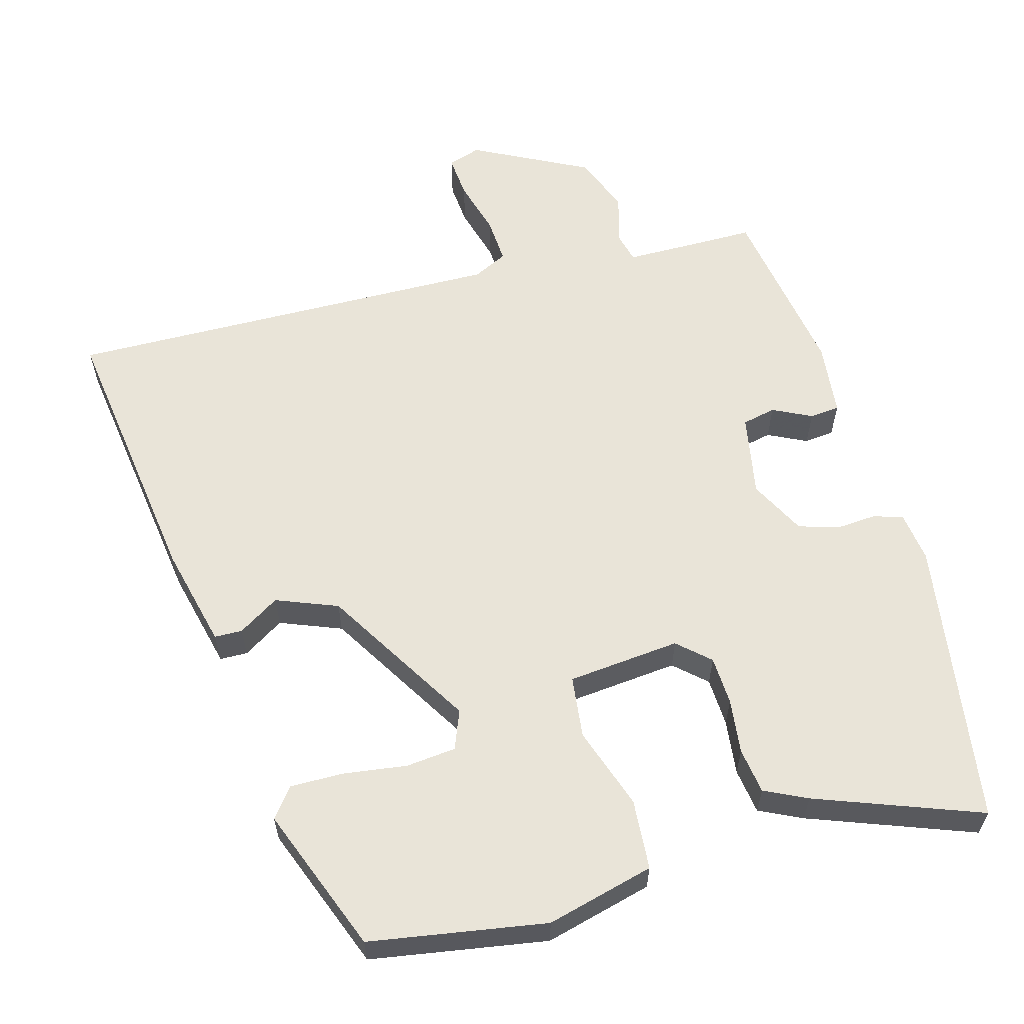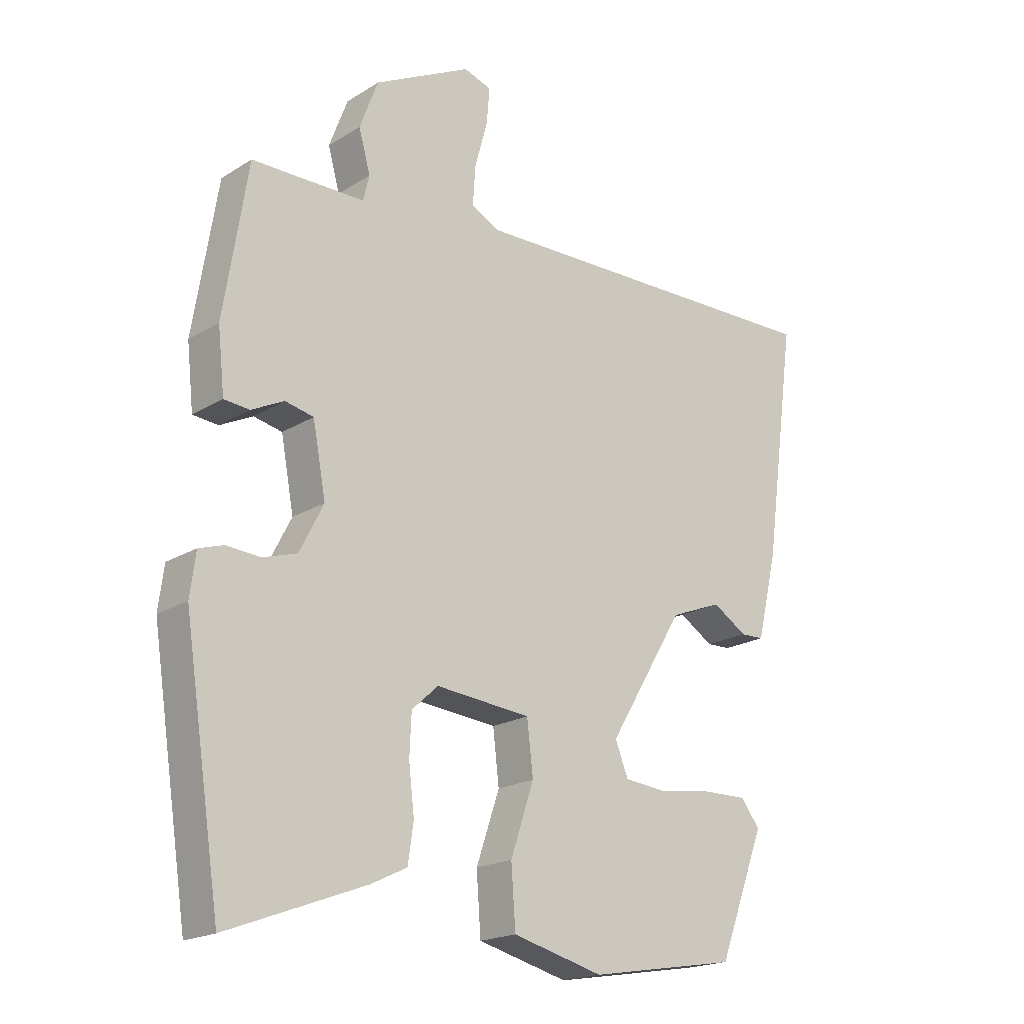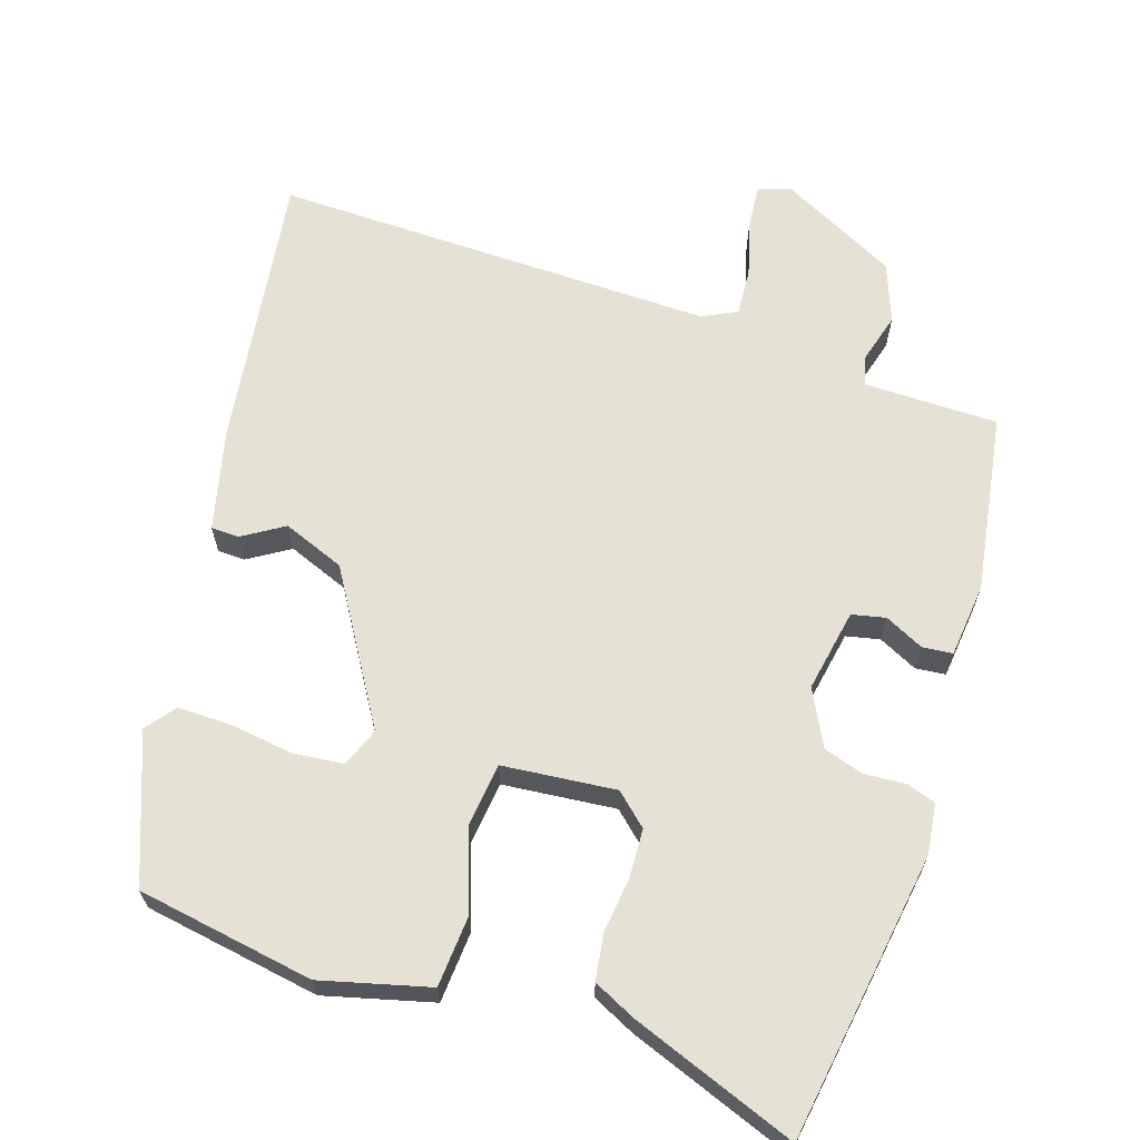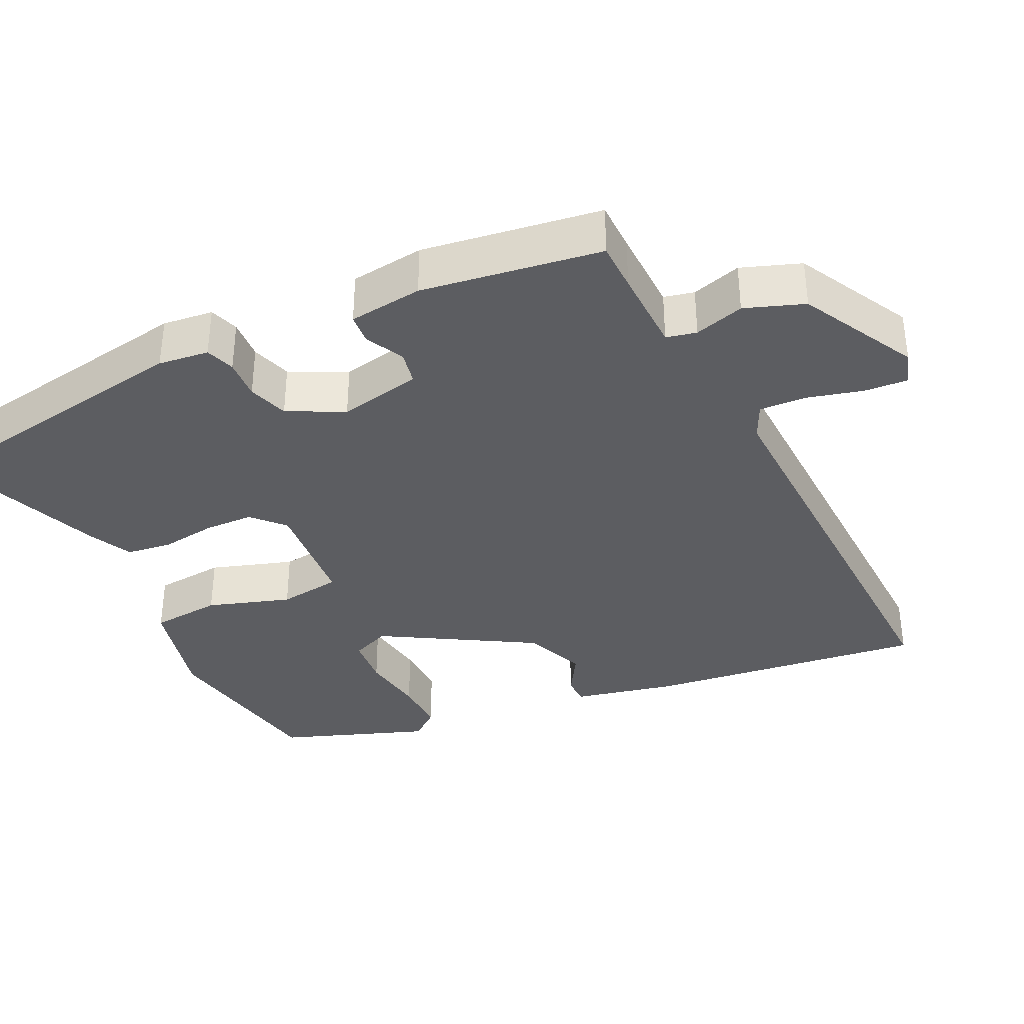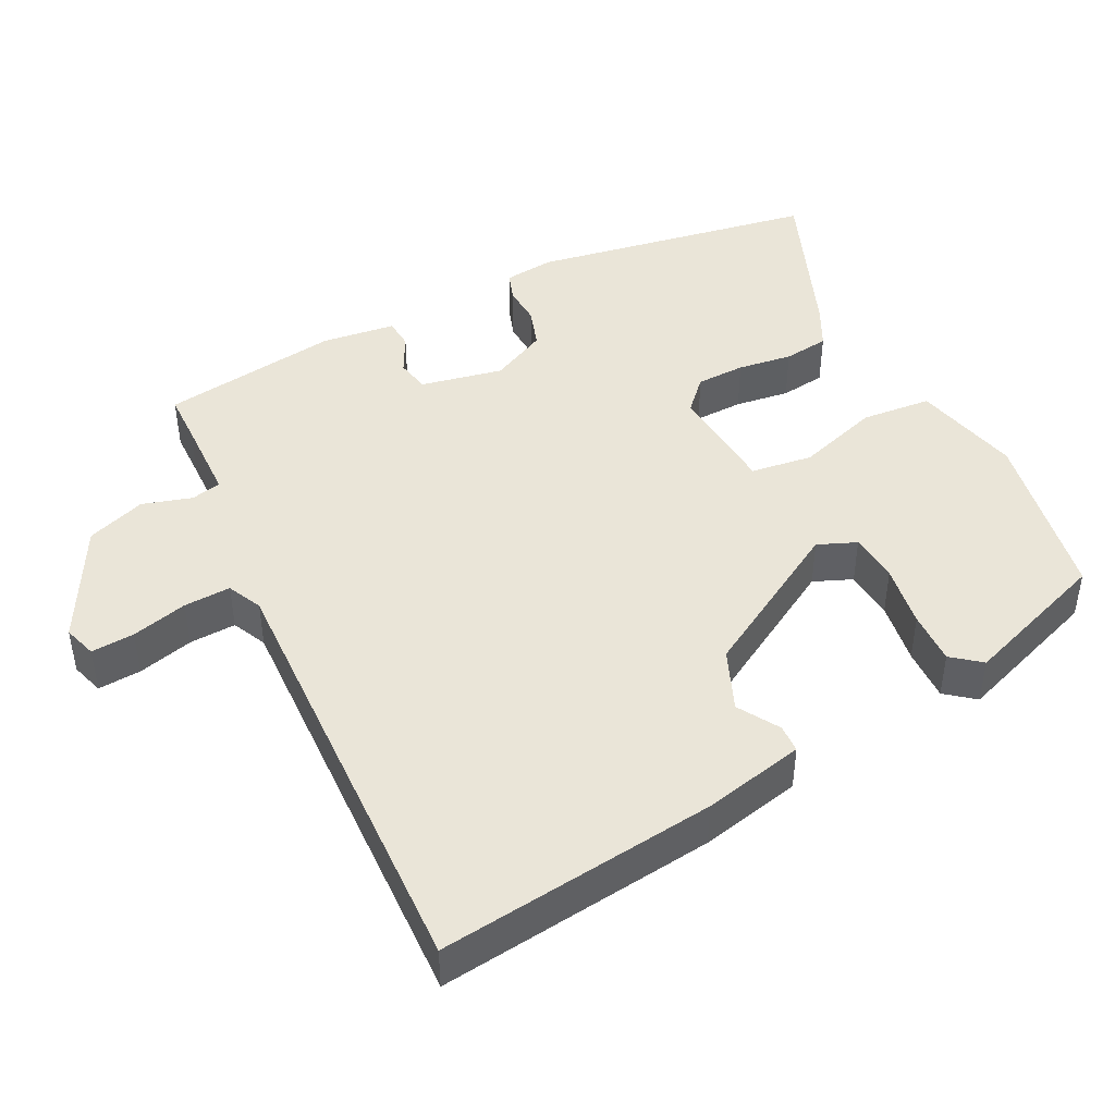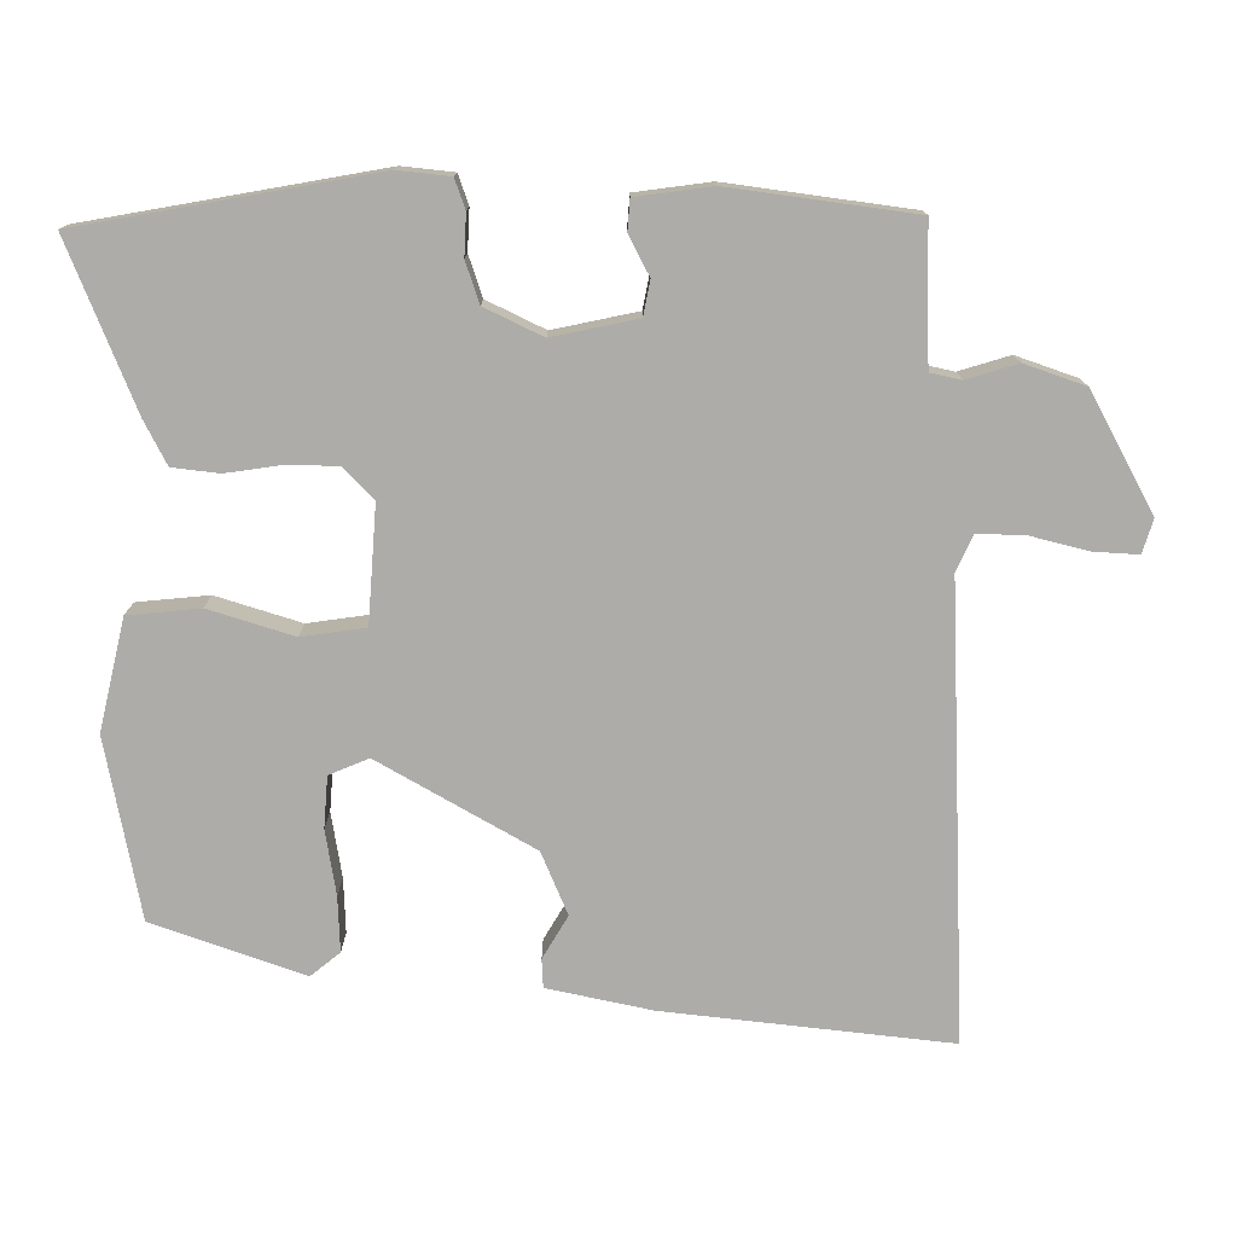
<metadata>
{"format":"obj","ext":"obj","renderer":"f3d","projection":"perspective","resolution":1024,"background":"white","views":[{"elev":59.9,"azim":164.5,"up":"+Y"},{"elev":-19.3,"azim":-40.9,"up":"+Z"},{"elev":65.0,"azim":-162.0,"up":"+Y"},{"elev":-36.3,"azim":-63.6,"up":"+Y"},{"elev":44.7,"azim":64.2,"up":"+Y"},{"elev":-76.6,"azim":-88.8,"up":"+Y"}]}
</metadata>
<code>
v 0.562 0.07 0.498
v 0.51 0.07 0.119
v 0.477 0.07 -0.019
v 0.439 0.07 -0.02
v 0.383 0.07 0.015
v 0.299 0.07 -0.018
v 0.176 0.07 -0.221
v 0.197 0.07 -0.274
v 0.265 0.07 -0.281
v 0.352 0.07 -0.269
v 0.425 0.07 -0.268
v 0.456 0.07 -0.308
v 0.38 0.07 -0.507
v 0.139 0.07 -0.547
v -0.008 0.07 -0.509
v -0.015 0.07 -0.413
v 0.023 0.07 -0.301
v 0.013 0.07 -0.216
v -0.141 0.07 -0.201
v -0.184 0.07 -0.24
v -0.187 0.07 -0.307
v -0.178 0.07 -0.382
v -0.187 0.07 -0.444
v -0.245 0.07 -0.472
v -0.469 0.07 -0.556
v -0.529 0.07 -0.164
v -0.52 0.07 -0.095
v -0.48 0.07 -0.082
v -0.425 0.07 -0.086
v -0.37 0.07 -0.069
v -0.331 0.07 0.007
v -0.352 0.07 0.12
v -0.398 0.07 0.13
v -0.451 0.07 0.104
v -0.492 0.07 0.108
v -0.503 0.07 0.209
v -0.464 0.07 0.453
v -0.397 0.07 0.453
v -0.281 0.07 0.454
v -0.271 0.07 0.495
v -0.29 0.07 0.563
v -0.26 0.07 0.643
v -0.102 0.07 0.724
v -0.057 0.07 0.709
v -0.062 0.07 0.65
v -0.083 0.07 0.574
v -0.087 0.07 0.51
v -0.04 0.07 0.487
v 0.562 0 0.498
v 0.51 0 0.119
v 0.477 0 -0.019
v 0.439 0 -0.02
v 0.383 0 0.015
v 0.299 0 -0.018
v 0.176 0 -0.221
v 0.197 0 -0.274
v 0.265 0 -0.281
v 0.352 0 -0.269
v 0.425 0 -0.268
v 0.456 0 -0.308
v 0.38 0 -0.507
v 0.139 0 -0.547
v -0.008 0 -0.509
v -0.015 0 -0.413
v 0.023 0 -0.301
v 0.013 0 -0.216
v -0.141 0 -0.201
v -0.184 0 -0.24
v -0.187 0 -0.307
v -0.178 0 -0.382
v -0.187 0 -0.444
v -0.245 0 -0.472
v -0.469 0 -0.556
v -0.529 0 -0.164
v -0.52 0 -0.095
v -0.48 0 -0.082
v -0.425 0 -0.086
v -0.37 0 -0.069
v -0.331 0 0.007
v -0.352 0 0.12
v -0.398 0 0.13
v -0.451 0 0.104
v -0.492 0 0.108
v -0.503 0 0.209
v -0.464 0 0.453
v -0.397 0 0.453
v -0.281 0 0.454
v -0.271 0 0.495
v -0.29 0 0.563
v -0.26 0 0.643
v -0.102 0 0.724
v -0.057 0 0.709
v -0.062 0 0.65
v -0.083 0 0.574
v -0.087 0 0.51
v -0.04 0 0.487
f 43 44 45 46
f 43 46 47
f 40 41 42 43
f 39 40 43 47
f 35 36 37 38
f 33 34 35 38
f 32 33 38 39
f 31 32 39 47
f 26 27 28 29
f 26 29 30
f 25 26 30
f 24 25 30 31
f 21 22 23 24
f 20 21 24 31
f 14 15 16 17
f 14 17 18
f 13 14 18
f 9 10 11 12
f 8 9 12 13
f 2 3 4 5
f 48 1 2 5
f 48 5 6
f 47 48 6 7
f 19 20 31 47
f 18 19 47 7
f 8 13 18
f 7 8 18
f 94 93 92 91
f 95 94 91
f 91 90 89 88
f 95 91 88 87
f 86 85 84 83
f 86 83 82 81
f 87 86 81 80
f 95 87 80 79
f 77 76 75 74
f 78 77 74
f 78 74 73
f 79 78 73 72
f 72 71 70 69
f 79 72 69 68
f 65 64 63 62
f 66 65 62
f 66 62 61
f 60 59 58 57
f 61 60 57 56
f 53 52 51 50
f 53 50 49 96
f 54 53 96
f 55 54 96 95
f 95 79 68 67
f 55 95 67 66
f 66 61 56
f 66 56 55
f 1 49 50 2
f 2 50 51 3
f 3 51 52 4
f 4 52 53 5
f 5 53 54 6
f 6 54 55 7
f 7 55 56 8
f 8 56 57 9
f 9 57 58 10
f 10 58 59 11
f 11 59 60 12
f 12 60 61 13
f 13 61 62 14
f 14 62 63 15
f 15 63 64 16
f 16 64 65 17
f 17 65 66 18
f 18 66 67 19
f 19 67 68 20
f 20 68 69 21
f 21 69 70 22
f 22 70 71 23
f 23 71 72 24
f 24 72 73 25
f 25 73 74 26
f 26 74 75 27
f 27 75 76 28
f 28 76 77 29
f 29 77 78 30
f 30 78 79 31
f 31 79 80 32
f 32 80 81 33
f 33 81 82 34
f 34 82 83 35
f 35 83 84 36
f 36 84 85 37
f 37 85 86 38
f 38 86 87 39
f 39 87 88 40
f 40 88 89 41
f 41 89 90 42
f 42 90 91 43
f 43 91 92 44
f 44 92 93 45
f 45 93 94 46
f 46 94 95 47
f 47 95 96 48
f 48 96 49 1

</code>
